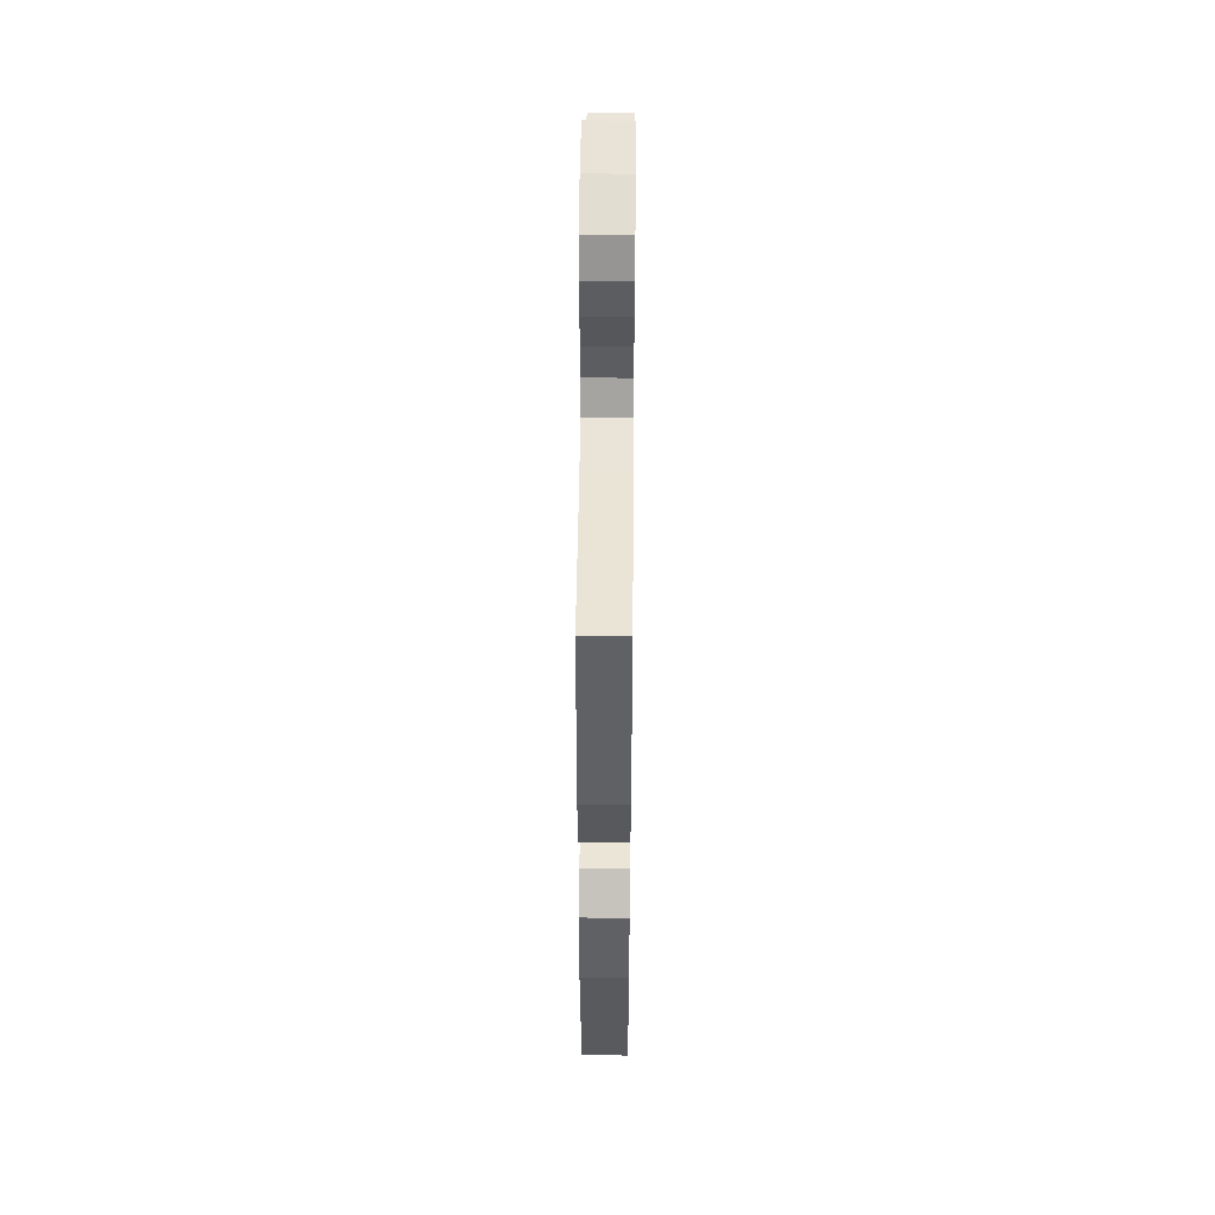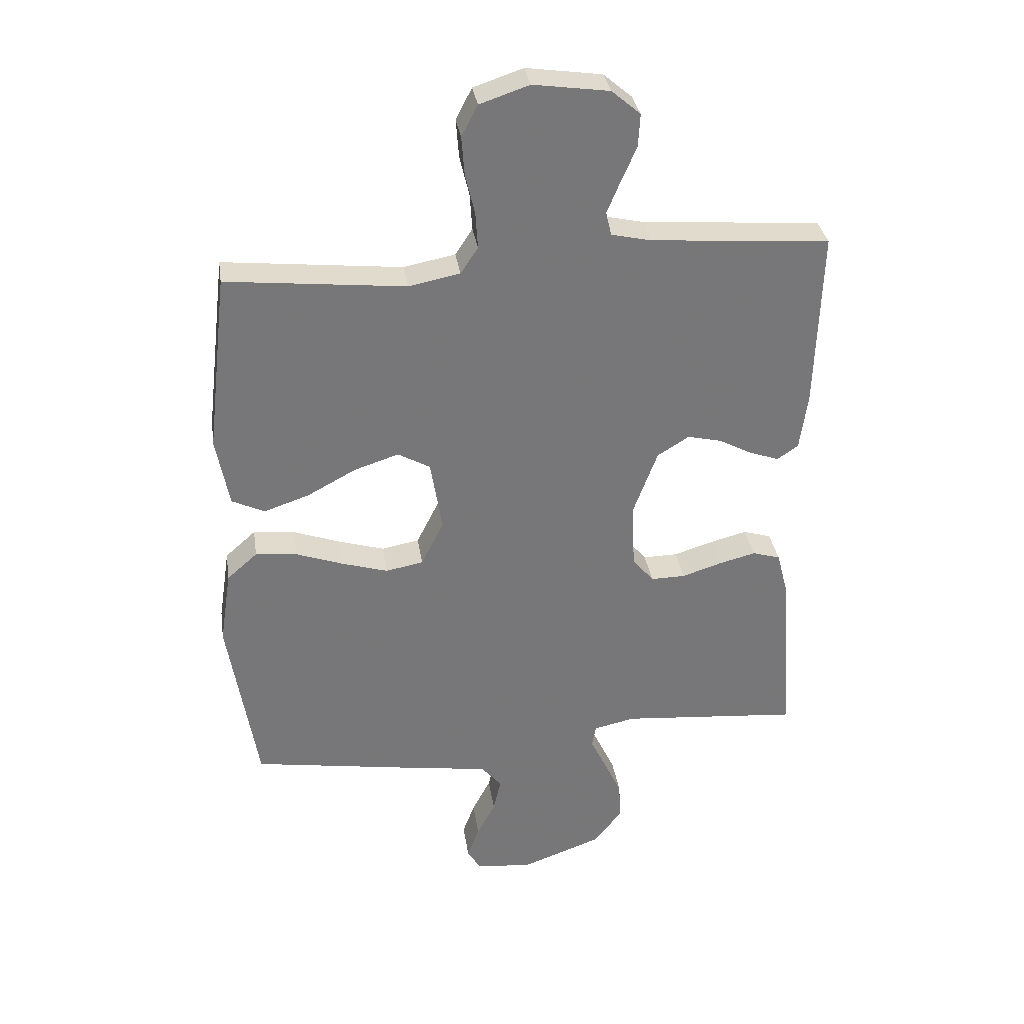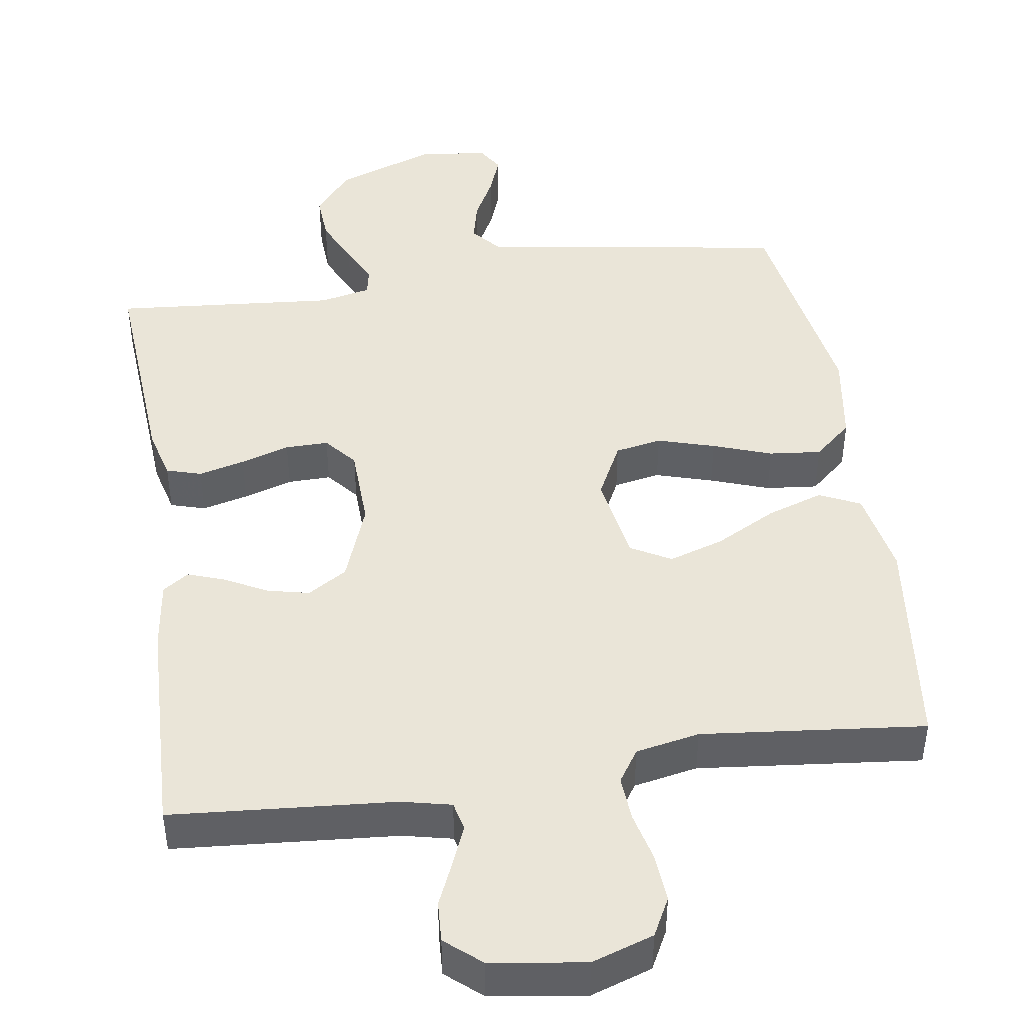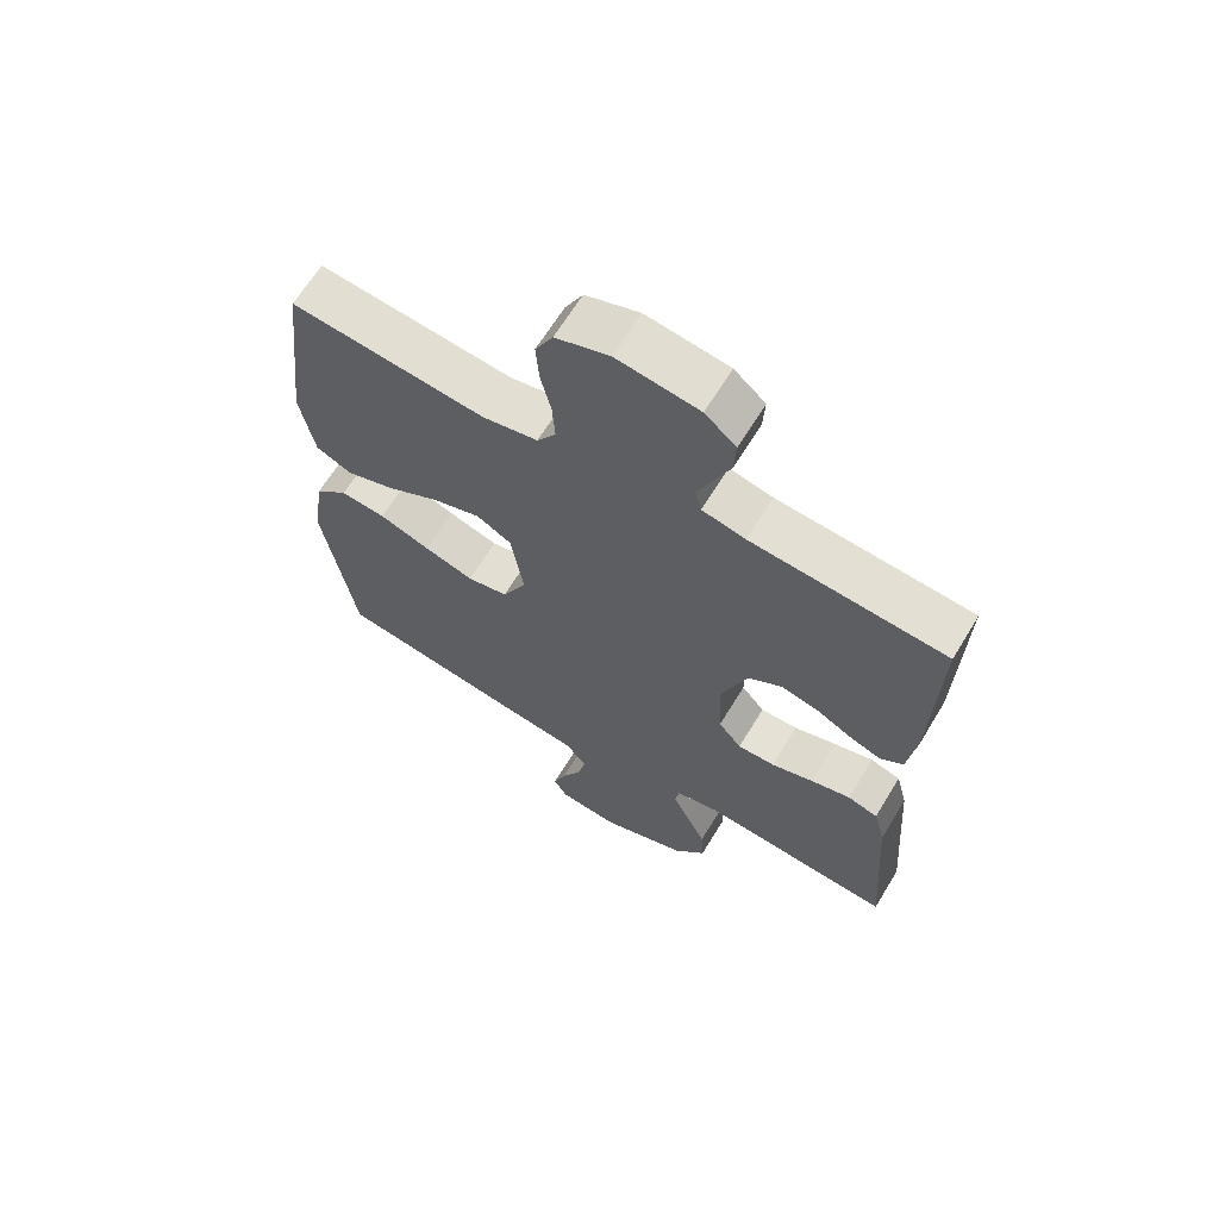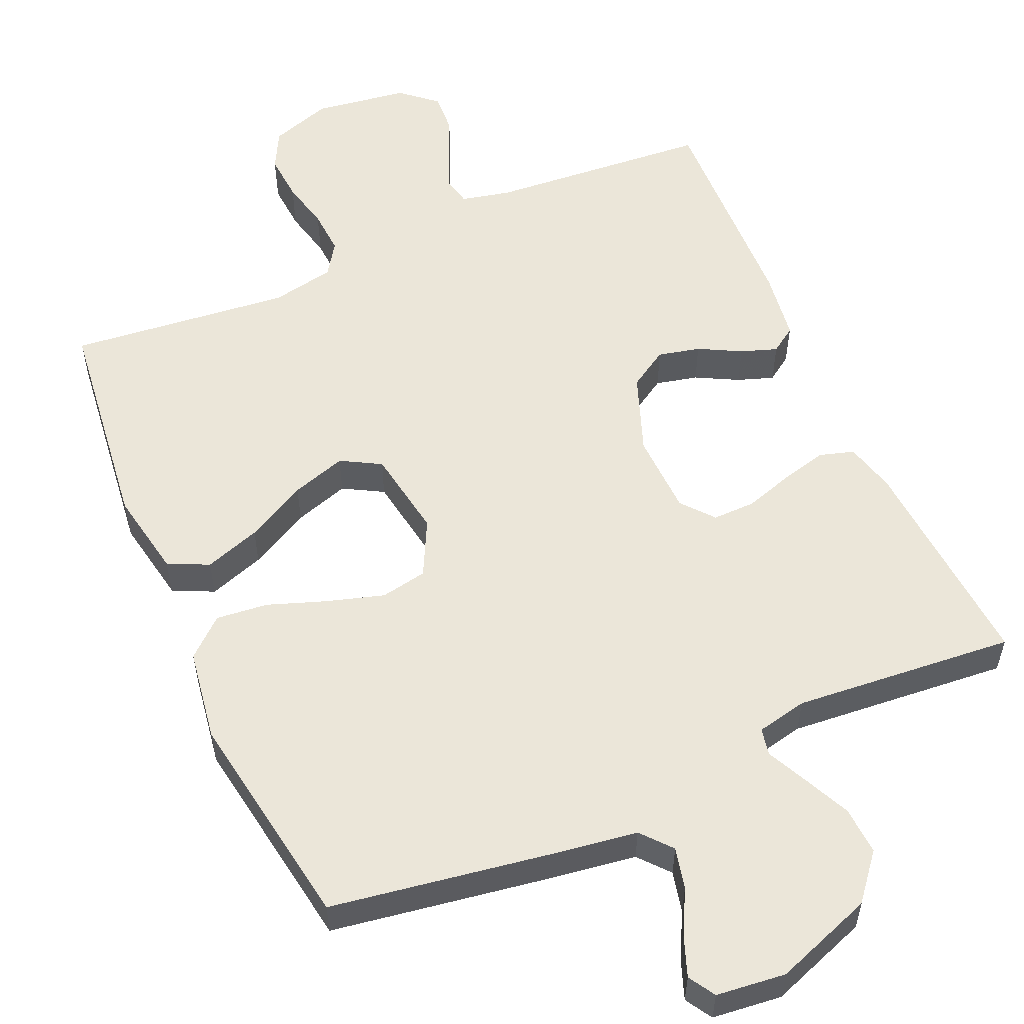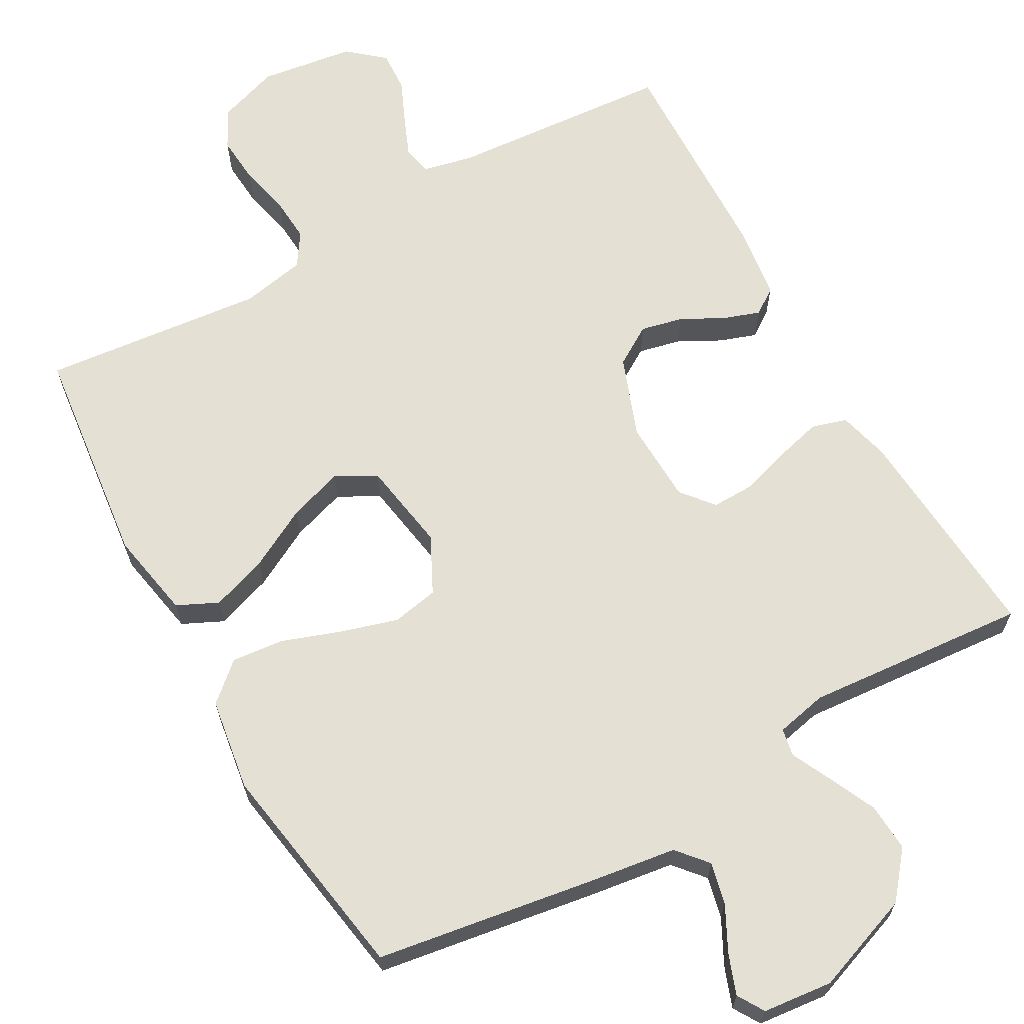
<metadata>
{"format":"obj","ext":"obj","renderer":"f3d","projection":"perspective","resolution":1024,"background":"white","views":[{"elev":49.8,"azim":90.5,"up":"+Z"},{"elev":33.3,"azim":171.6,"up":"+Z"},{"elev":44.9,"azim":-8.5,"up":"+Y"},{"elev":65.3,"azim":-148.7,"up":"+Z"},{"elev":55.6,"azim":156.4,"up":"+Y"},{"elev":65.7,"azim":150.7,"up":"+Y"}]}
</metadata>
<code>
v 0.5 0.07 -0.5
v 0.2 0.07 -0.547
v 0.087 0.07 -0.563
v 0.052 0.07 -0.604
v 0.065 0.07 -0.66
v 0.096 0.07 -0.72
v 0.116 0.07 -0.774
v 0.094 0.07 -0.81
v 0 0.07 -0.82
v -0.134 0.07 -0.771
v -0.184 0.07 -0.71
v -0.18 0.07 -0.645
v -0.15 0.07 -0.581
v -0.124 0.07 -0.527
v -0.131 0.07 -0.49
v -0.2 0.07 -0.475
v -0.5 0.07 -0.5
v -0.478 0.07 -0.2
v -0.46 0.07 -0.131
v -0.413 0.07 -0.117
v -0.351 0.07 -0.133
v -0.285 0.07 -0.154
v -0.227 0.07 -0.155
v -0.191 0.07 -0.112
v -0.187 0.07 0
v -0.227 0.07 0.108
v -0.28 0.07 0.141
v -0.337 0.07 0.128
v -0.394 0.07 0.098
v -0.443 0.07 0.081
v -0.478 0.07 0.105
v -0.491 0.07 0.2
v -0.5 0.07 0.5
v -0.2 0.07 0.523
v -0.133 0.07 0.538
v -0.124 0.07 0.577
v -0.146 0.07 0.63
v -0.172 0.07 0.689
v -0.175 0.07 0.744
v -0.127 0.07 0.785
v 0 0.07 0.803
v 0.083 0.07 0.775
v 0.11 0.07 0.723
v 0.105 0.07 0.658
v 0.089 0.07 0.591
v 0.085 0.07 0.53
v 0.114 0.07 0.486
v 0.2 0.07 0.469
v 0.5 0.07 0.5
v 0.535 0.07 0.2
v 0.513 0.07 0.083
v 0.458 0.07 0.057
v 0.382 0.07 0.083
v 0.3 0.07 0.127
v 0.226 0.07 0.151
v 0.172 0.07 0.121
v 0.152 0.07 0
v 0.19 0.07 -0.076
v 0.253 0.07 -0.088
v 0.33 0.07 -0.065
v 0.409 0.07 -0.037
v 0.479 0.07 -0.03
v 0.53 0.07 -0.075
v 0.549 0.07 -0.2
v 0.5 0 -0.5
v 0.2 0 -0.547
v 0.087 0 -0.563
v 0.052 0 -0.604
v 0.065 0 -0.66
v 0.096 0 -0.72
v 0.116 0 -0.774
v 0.094 0 -0.81
v 0 0 -0.82
v -0.134 0 -0.771
v -0.184 0 -0.71
v -0.18 0 -0.645
v -0.15 0 -0.581
v -0.124 0 -0.527
v -0.131 0 -0.49
v -0.2 0 -0.475
v -0.5 0 -0.5
v -0.478 0 -0.2
v -0.46 0 -0.131
v -0.413 0 -0.117
v -0.351 0 -0.133
v -0.285 0 -0.154
v -0.227 0 -0.155
v -0.191 0 -0.112
v -0.187 0 0
v -0.227 0 0.108
v -0.28 0 0.141
v -0.337 0 0.128
v -0.394 0 0.098
v -0.443 0 0.081
v -0.478 0 0.105
v -0.491 0 0.2
v -0.5 0 0.5
v -0.2 0 0.523
v -0.133 0 0.538
v -0.124 0 0.577
v -0.146 0 0.63
v -0.172 0 0.689
v -0.175 0 0.744
v -0.127 0 0.785
v 0 0 0.803
v 0.083 0 0.775
v 0.11 0 0.723
v 0.105 0 0.658
v 0.089 0 0.591
v 0.085 0 0.53
v 0.114 0 0.486
v 0.2 0 0.469
v 0.5 0 0.5
v 0.535 0 0.2
v 0.513 0 0.083
v 0.458 0 0.057
v 0.382 0 0.083
v 0.3 0 0.127
v 0.226 0 0.151
v 0.172 0 0.121
v 0.152 0 0
v 0.19 0 -0.076
v 0.253 0 -0.088
v 0.33 0 -0.065
v 0.409 0 -0.037
v 0.479 0 -0.03
v 0.53 0 -0.075
v 0.549 0 -0.2
f 60 61 62 63
f 59 60 63 64
f 58 59 64 1
f 51 52 53 54
f 51 54 55
f 48 49 50 51
f 47 48 51 55
f 46 47 55 56
f 42 43 44 45
f 42 45 46
f 41 42 46
f 37 38 39 40
f 36 37 40 41
f 35 36 41 46
f 31 32 33 34
f 28 29 30 31
f 27 28 31 34
f 26 27 34 35
f 19 20 21 22
f 17 18 19 22
f 16 17 22 23
f 15 16 23 24
f 11 12 13 14
f 9 10 11 14
f 5 6 7 8
f 4 5 8 9
f 58 1 2 3
f 57 58 3 4
f 25 26 35 46
f 25 46 56 57
f 15 24 25 57
f 14 15 57
f 4 9 14 57
f 127 126 125 124
f 128 127 124 123
f 65 128 123 122
f 118 117 116 115
f 119 118 115
f 115 114 113 112
f 119 115 112 111
f 120 119 111 110
f 109 108 107 106
f 110 109 106
f 110 106 105
f 104 103 102 101
f 105 104 101 100
f 110 105 100 99
f 98 97 96 95
f 95 94 93 92
f 98 95 92 91
f 99 98 91 90
f 86 85 84 83
f 86 83 82 81
f 87 86 81 80
f 88 87 80 79
f 78 77 76 75
f 78 75 74 73
f 72 71 70 69
f 73 72 69 68
f 67 66 65 122
f 68 67 122 121
f 110 99 90 89
f 121 120 110 89
f 121 89 88 79
f 121 79 78
f 121 78 73 68
f 1 65 66 2
f 2 66 67 3
f 3 67 68 4
f 4 68 69 5
f 5 69 70 6
f 6 70 71 7
f 7 71 72 8
f 8 72 73 9
f 9 73 74 10
f 10 74 75 11
f 11 75 76 12
f 12 76 77 13
f 13 77 78 14
f 14 78 79 15
f 15 79 80 16
f 16 80 81 17
f 17 81 82 18
f 18 82 83 19
f 19 83 84 20
f 20 84 85 21
f 21 85 86 22
f 22 86 87 23
f 23 87 88 24
f 24 88 89 25
f 25 89 90 26
f 26 90 91 27
f 27 91 92 28
f 28 92 93 29
f 29 93 94 30
f 30 94 95 31
f 31 95 96 32
f 32 96 97 33
f 33 97 98 34
f 34 98 99 35
f 35 99 100 36
f 36 100 101 37
f 37 101 102 38
f 38 102 103 39
f 39 103 104 40
f 40 104 105 41
f 41 105 106 42
f 42 106 107 43
f 43 107 108 44
f 44 108 109 45
f 45 109 110 46
f 46 110 111 47
f 47 111 112 48
f 48 112 113 49
f 49 113 114 50
f 50 114 115 51
f 51 115 116 52
f 52 116 117 53
f 53 117 118 54
f 54 118 119 55
f 55 119 120 56
f 56 120 121 57
f 57 121 122 58
f 58 122 123 59
f 59 123 124 60
f 60 124 125 61
f 61 125 126 62
f 62 126 127 63
f 63 127 128 64
f 64 128 65 1

</code>
